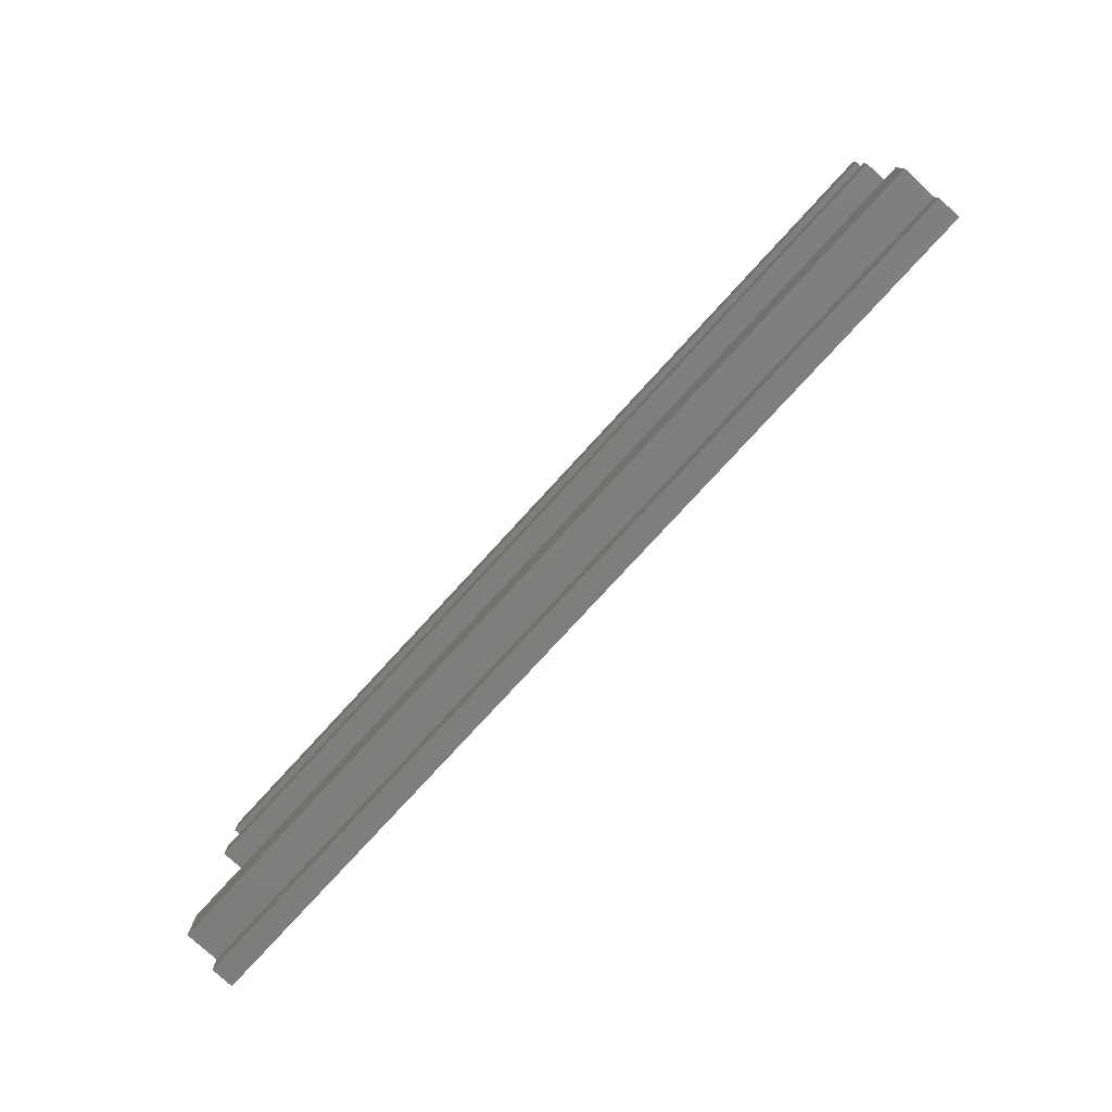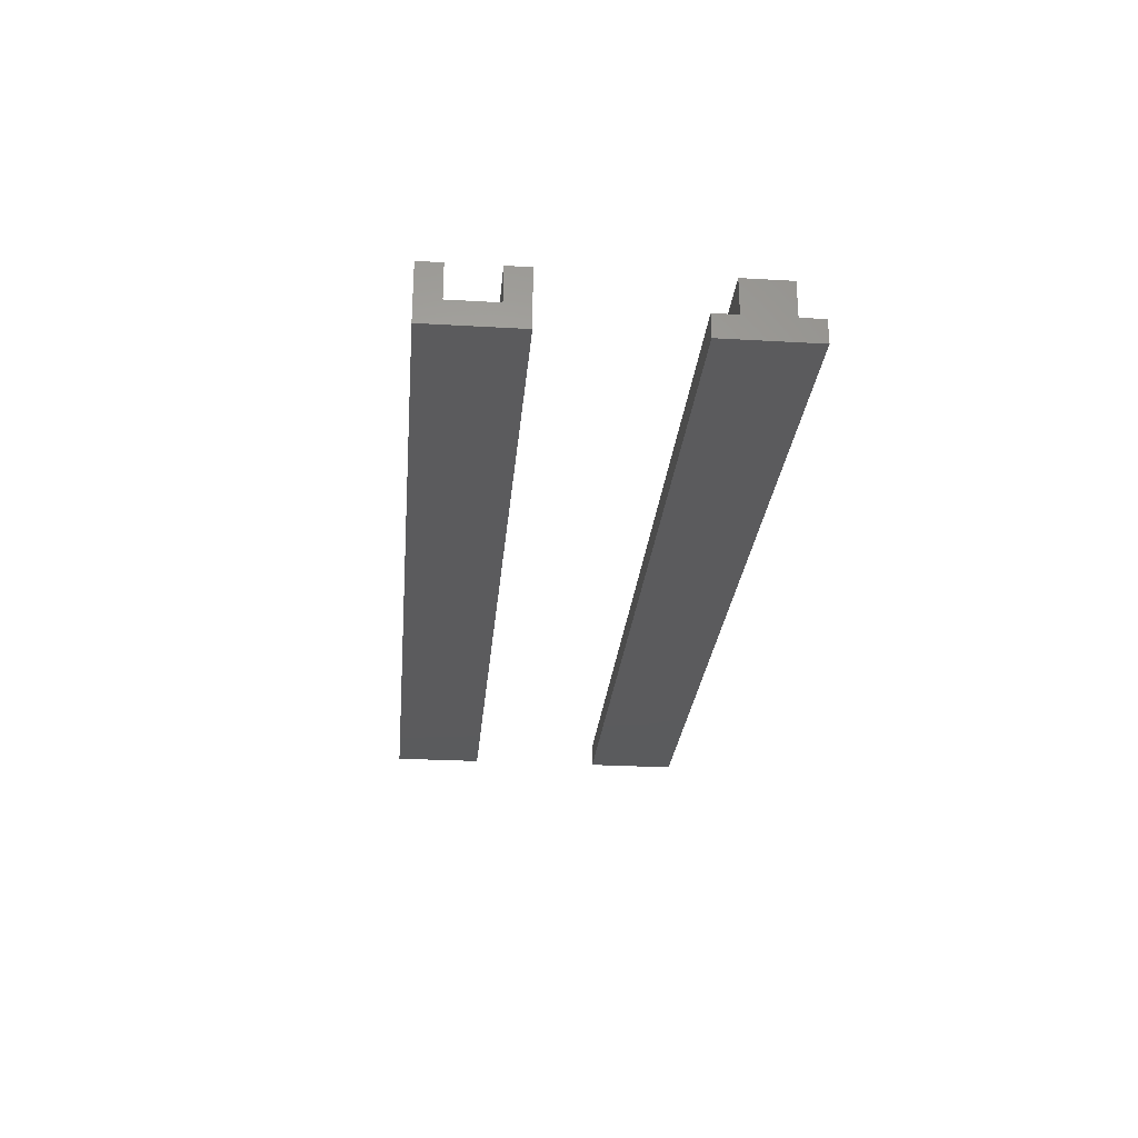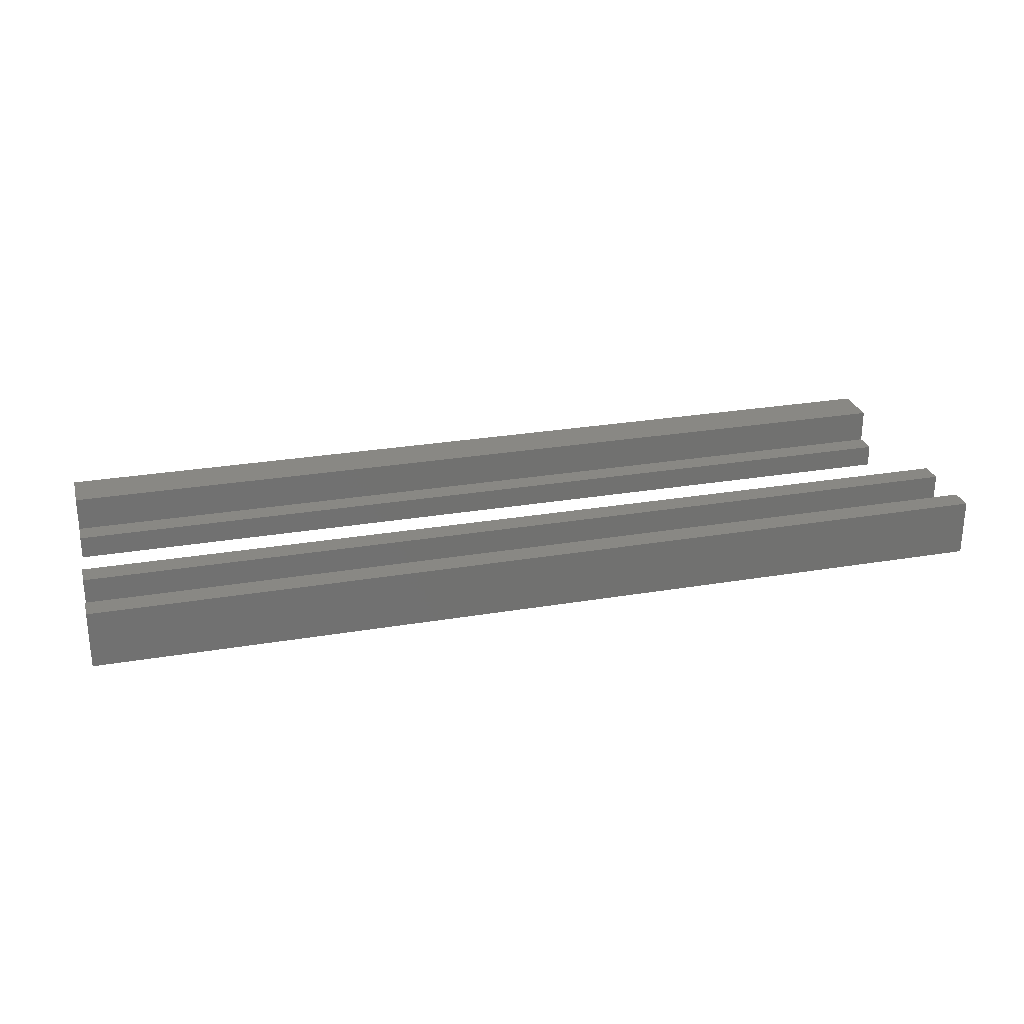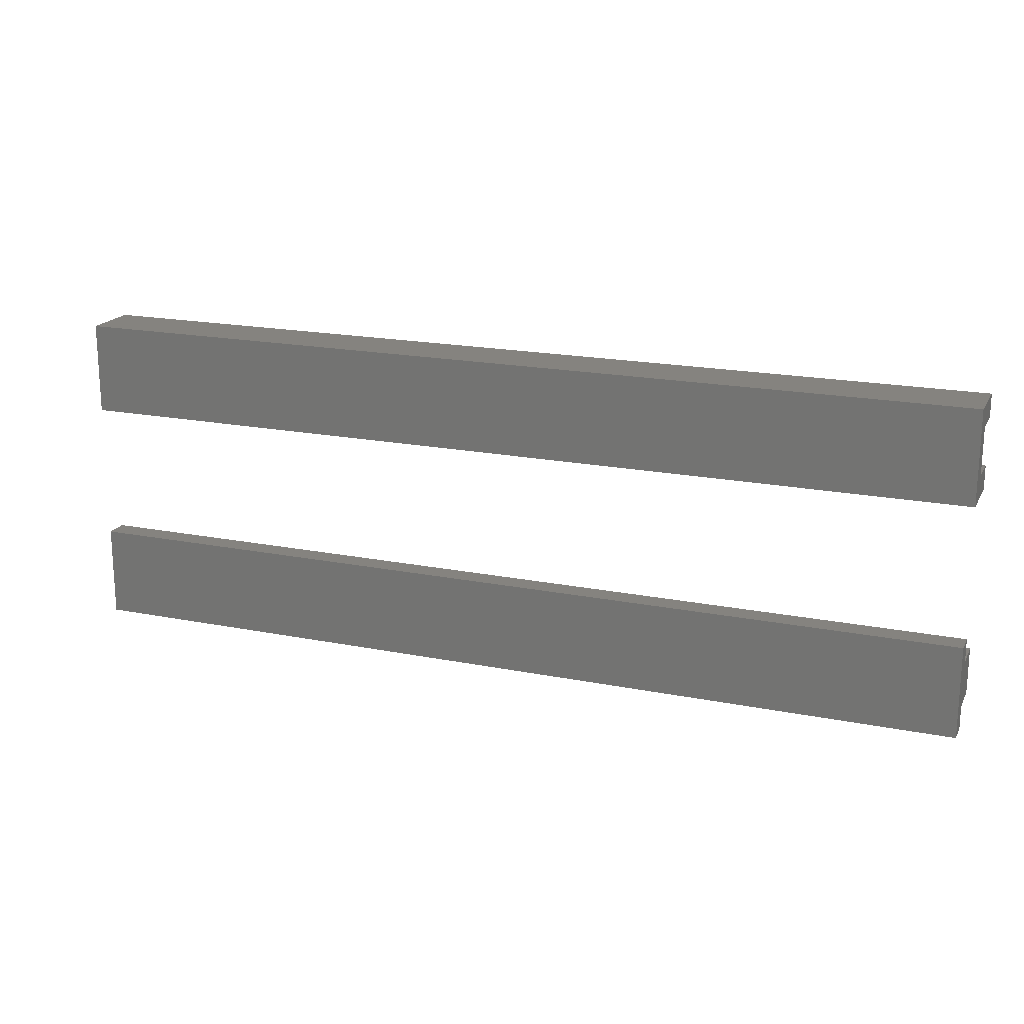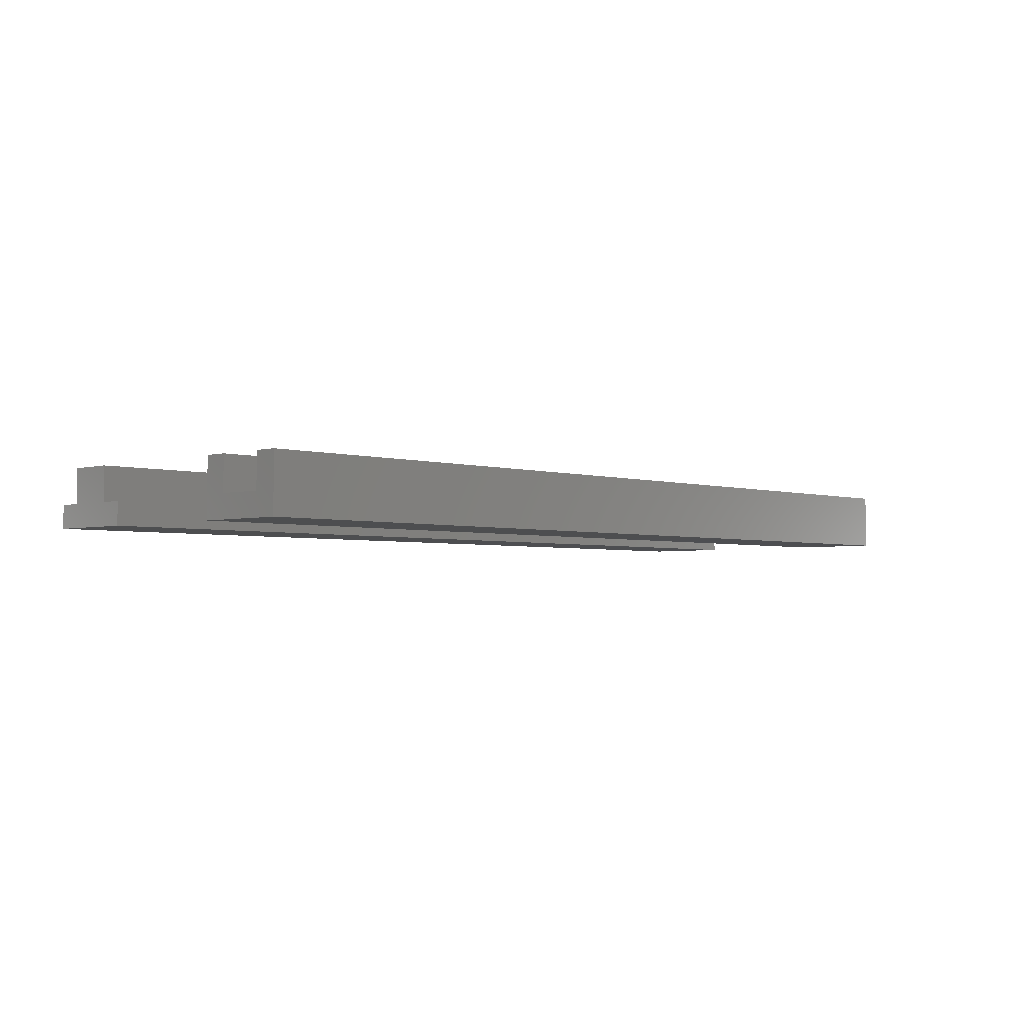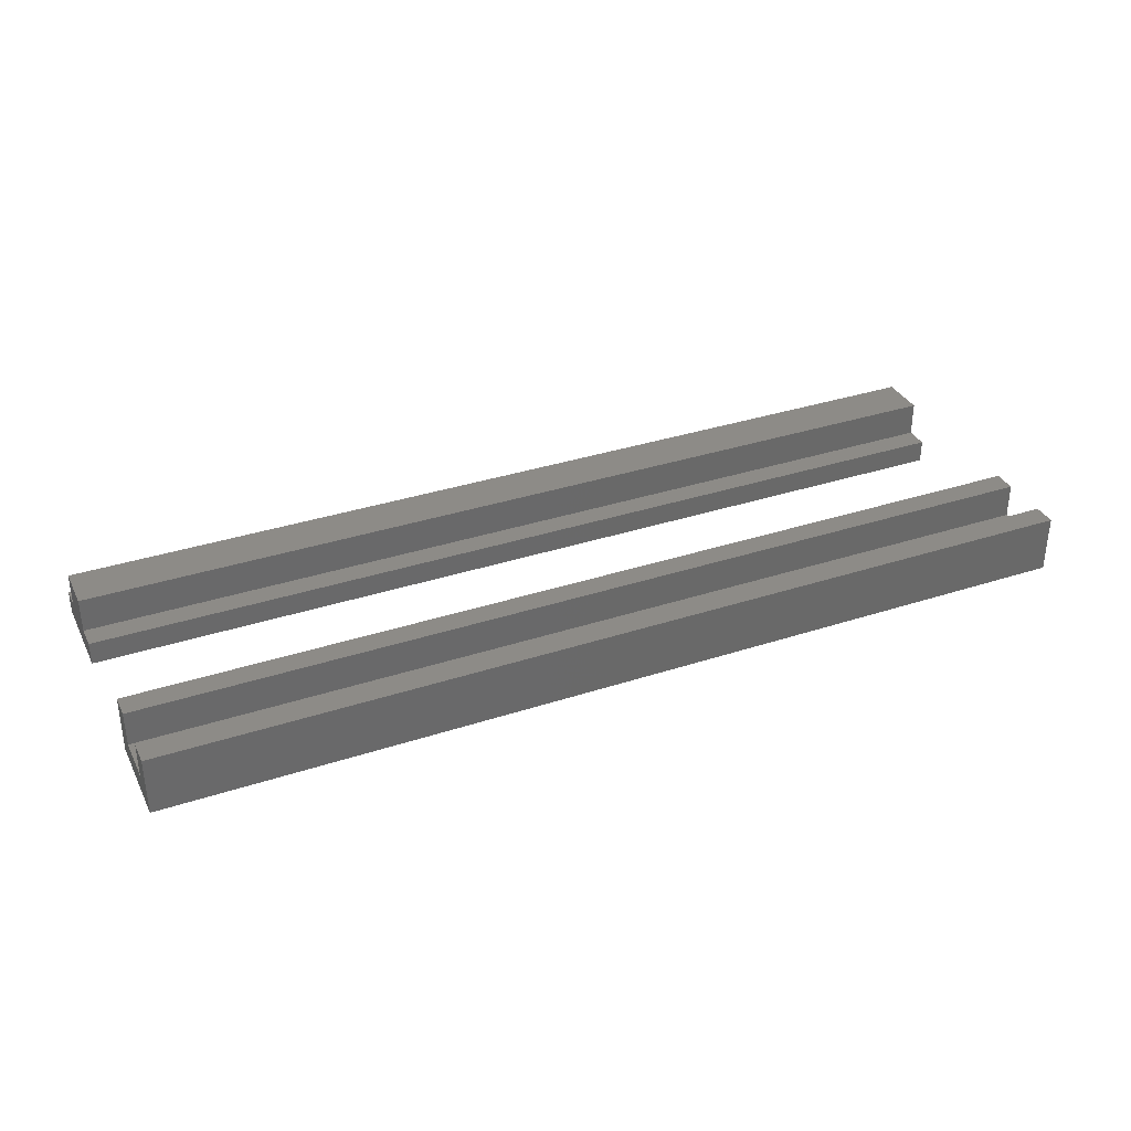
<metadata>
{"format":"stl","ext":"stl","renderer":"f3d","projection":"perspective","resolution":1024,"background":"white","views":[{"elev":-77.9,"azim":47.5,"up":"+Y"},{"elev":-26.7,"azim":-95.1,"up":"+Z"},{"elev":26.6,"azim":165.1,"up":"+Z"},{"elev":18.7,"azim":-159.1,"up":"+Y"},{"elev":-3.2,"azim":133.5,"up":"+Z"},{"elev":34.4,"azim":156.2,"up":"+Z"}]}
</metadata>
<code>
# stl→obj: 36 verts, 76 faces
v 40 0 0
v 40 0 1
v 0 0 1
v 0 0 0
v 0 1 1
v 0 3 1
v 0 4 1
v 0 4 0
v 40 4 1
v 40 4 0
v 40 3 1
v 40 1 1
v 40 1 2.5
v 0 1 2.5
v 0 3 2.5
v 40 3 2.5
v 40 10 0
v 40 10 1
v 0 10 1
v 0 10 0
v 0 11 1
v 0 13 1
v 0 14 1
v 0 14 0
v 40 14 1
v 40 14 0
v 40 13 1
v 40 11 1
v 40 10 2.5
v 0 10 2.5
v 0 11 2.5
v 40 11 2.5
v 40 13 2.5
v 0 13 2.5
v 0 14 2.5
v 40 14 2.5
f 1 2 3
f 1 3 4
f 4 3 5
f 4 5 6
f 4 6 7
f 4 7 8
f 8 7 9
f 8 9 10
f 10 9 11
f 10 11 12
f 10 12 2
f 10 2 1
f 3 2 12
f 3 12 11
f 3 11 9
f 9 7 6
f 9 6 5
f 9 5 3
f 4 8 10
f 10 1 4
f 12 13 14
f 12 14 5
f 5 14 15
f 5 15 6
f 6 15 16
f 6 16 11
f 11 16 13
f 11 13 12
f 14 13 16
f 16 15 14
f 5 6 11
f 11 12 5
f 17 18 19
f 17 19 20
f 20 19 21
f 20 21 22
f 20 22 23
f 20 23 24
f 24 23 25
f 24 25 26
f 26 25 27
f 26 27 28
f 26 28 18
f 26 18 17
f 19 18 28
f 19 28 27
f 19 27 25
f 25 23 22
f 25 22 21
f 25 21 19
f 20 24 26
f 26 17 20
f 18 29 30
f 18 30 19
f 19 30 31
f 19 31 21
f 21 31 32
f 21 32 28
f 28 32 29
f 28 29 18
f 30 29 32
f 32 31 30
f 19 21 28
f 28 18 19
f 27 33 34
f 27 34 22
f 22 34 35
f 22 35 23
f 23 35 36
f 23 36 25
f 25 36 33
f 25 33 27
f 34 33 36
f 36 35 34
f 22 23 25
f 25 27 22

</code>
